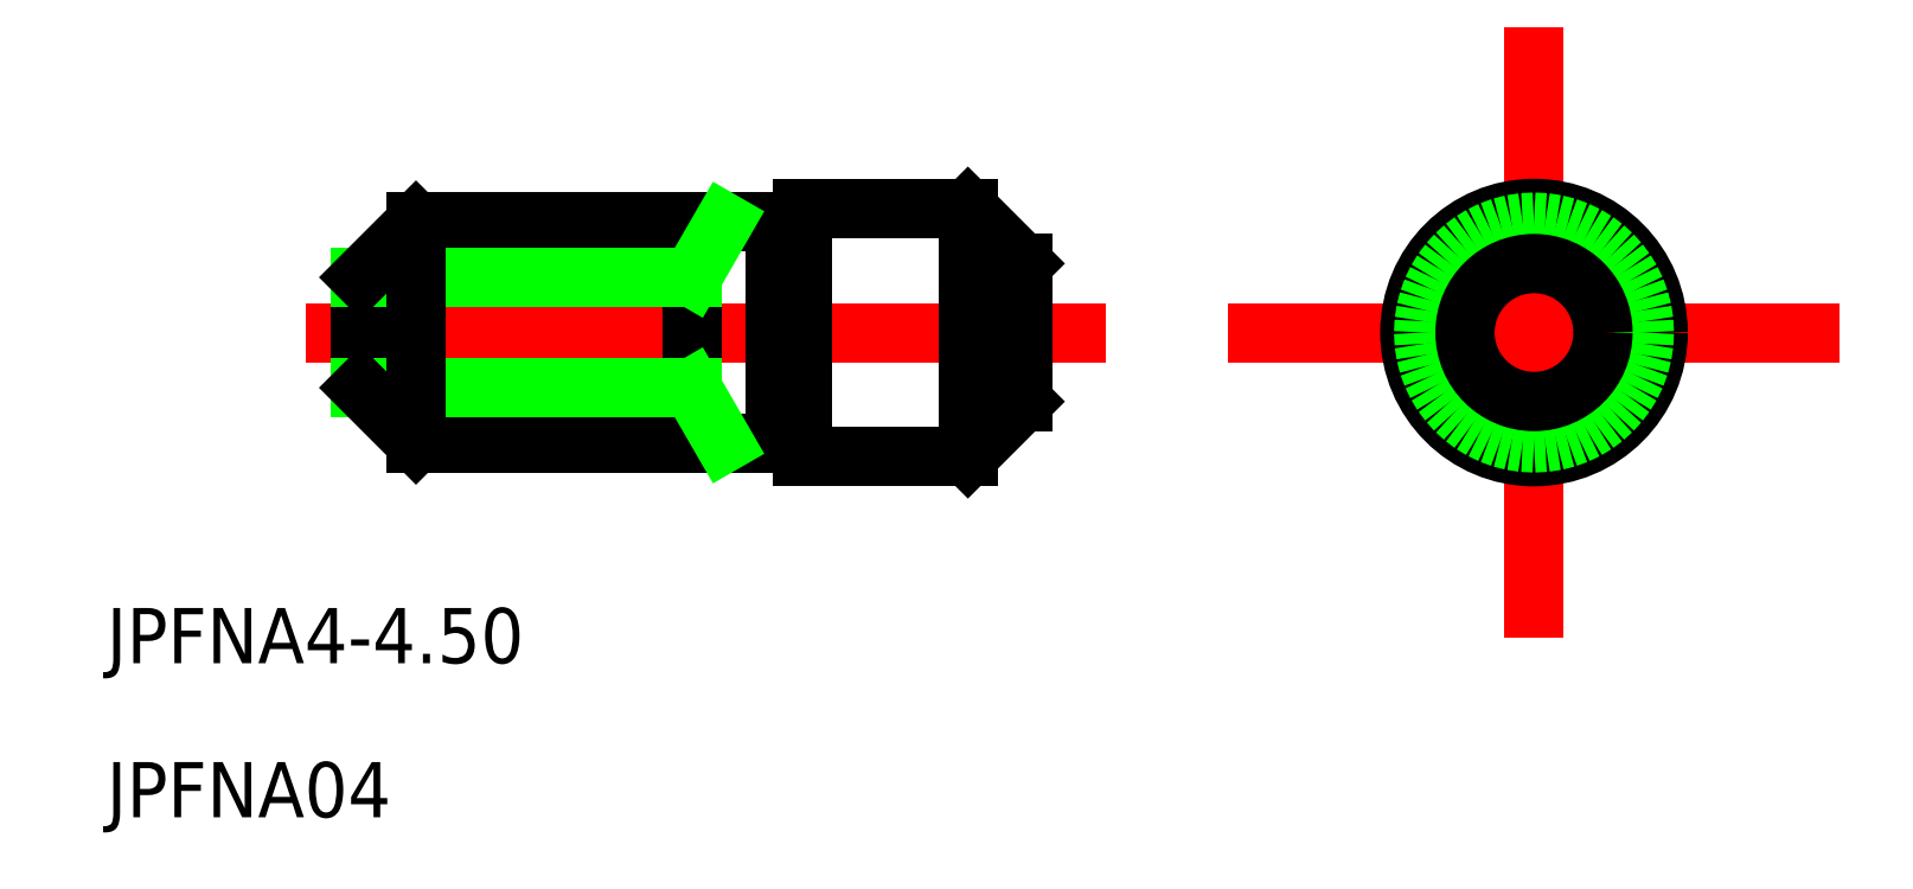
<metadata>
{"format":"dxf","ext":"dxf","renderer":"ezdxf+matplotlib","layout":"modelspace","background":"white","min_lineweight":24,"dpi":150}
</metadata>
<code>
0
SECTION
2
ENTITIES
0
LINE
8
CENTER
10
575.2
20
585.6
30
0
11
589.7
21
585.6
31
0
0
LINE
8
CENTER
10
592.5
20
585.6
30
0
11
602.5
21
585.6
31
0
0
LINE
8
CENTER
10
597.5
20
580.6
30
0
11
597.5
21
590.6
31
0
0
TEXT
8
0
10
571.6
20
579.6
30
0
40
1
1
JPFNA4-4.5
0
TEXT
8
0
10
571.6
20
576.8
30
0
40
1
1
JPFNA04
0
LINE
8
0
10
576.2
20
586.6
30
0
11
576.2
21
584.6
31
0
0
LINE
8
0
10
582.2
20
587.6
30
0
11
582.2
21
583.6
31
0
0
LINE
8
0
10
584.2
20
587.6
30
0
11
584.2
21
583.6
31
0
0
LINE
8
0
10
588.2
20
586.9
30
0
11
588.2
21
584.4
31
0
0
LINE
8
0
10
577.2
20
587.6
30
0
11
583.7
21
587.6
31
0
0
LINE
8
0
10
584.2
20
587.6
30
0
11
584.2
21
587.9
31
0
0
LINE
8
0
10
584.2
20
587.9
30
0
11
587.2
21
587.9
31
0
0
LINE
8
0
10
577.2
20
583.6
30
0
11
583.7
21
583.6
31
0
0
LINE
8
0
10
584.2
20
583.6
30
0
11
584.2
21
583.4
31
0
0
LINE
8
0
10
584.2
20
583.4
30
0
11
587.2
21
583.4
31
0
0
LINE
8
0
10
583.7
20
587.6
30
0
11
583.7
21
583.6
31
0
0
LINE
8
0
10
583.7
20
587.4
30
0
11
584.2
21
587.4
31
0
0
LINE
8
0
10
583.7
20
583.9
30
0
11
584.2
21
583.9
31
0
0
LINE
8
0
10
576.2
20
586.6
30
0
11
582.2
21
586.6
31
0
0
LINE
8
0
10
582.2
20
586.6
30
0
11
582.8
21
587.6
31
0
0
LINE
8
0
10
582.2
20
584.6
30
0
11
582.8
21
583.6
31
0
0
LINE
8
0
10
576.2
20
584.6
30
0
11
582.2
21
584.6
31
0
0
LINE
8
0
10
587.2
20
587.9
30
0
11
588.2
21
586.9
31
0
0
LINE
8
0
10
588.2
20
584.4
30
0
11
587.2
21
583.4
31
0
0
LINE
8
0
10
577.2
20
587.6
30
0
11
576.2
21
586.6
31
0
0
LINE
8
0
10
577.2
20
583.6
30
0
11
576.2
21
584.6
31
0
0
LINE
8
0
10
577.2
20
587.6
30
0
11
577.2
21
583.6
31
0
0
LINE
8
0
10
587.2
20
587.9
30
0
11
587.2
21
583.4
31
0
0
CIRCLE
8
0
10
597.5
20
585.6
30
0
40
2.25
0
CIRCLE
8
0
10
597.5
20
585.6
30
0
40
2
0
CIRCLE
8
0
10
597.5
20
585.6
30
0
40
1.25
0
ENDSEC
0
EOF

</code>
